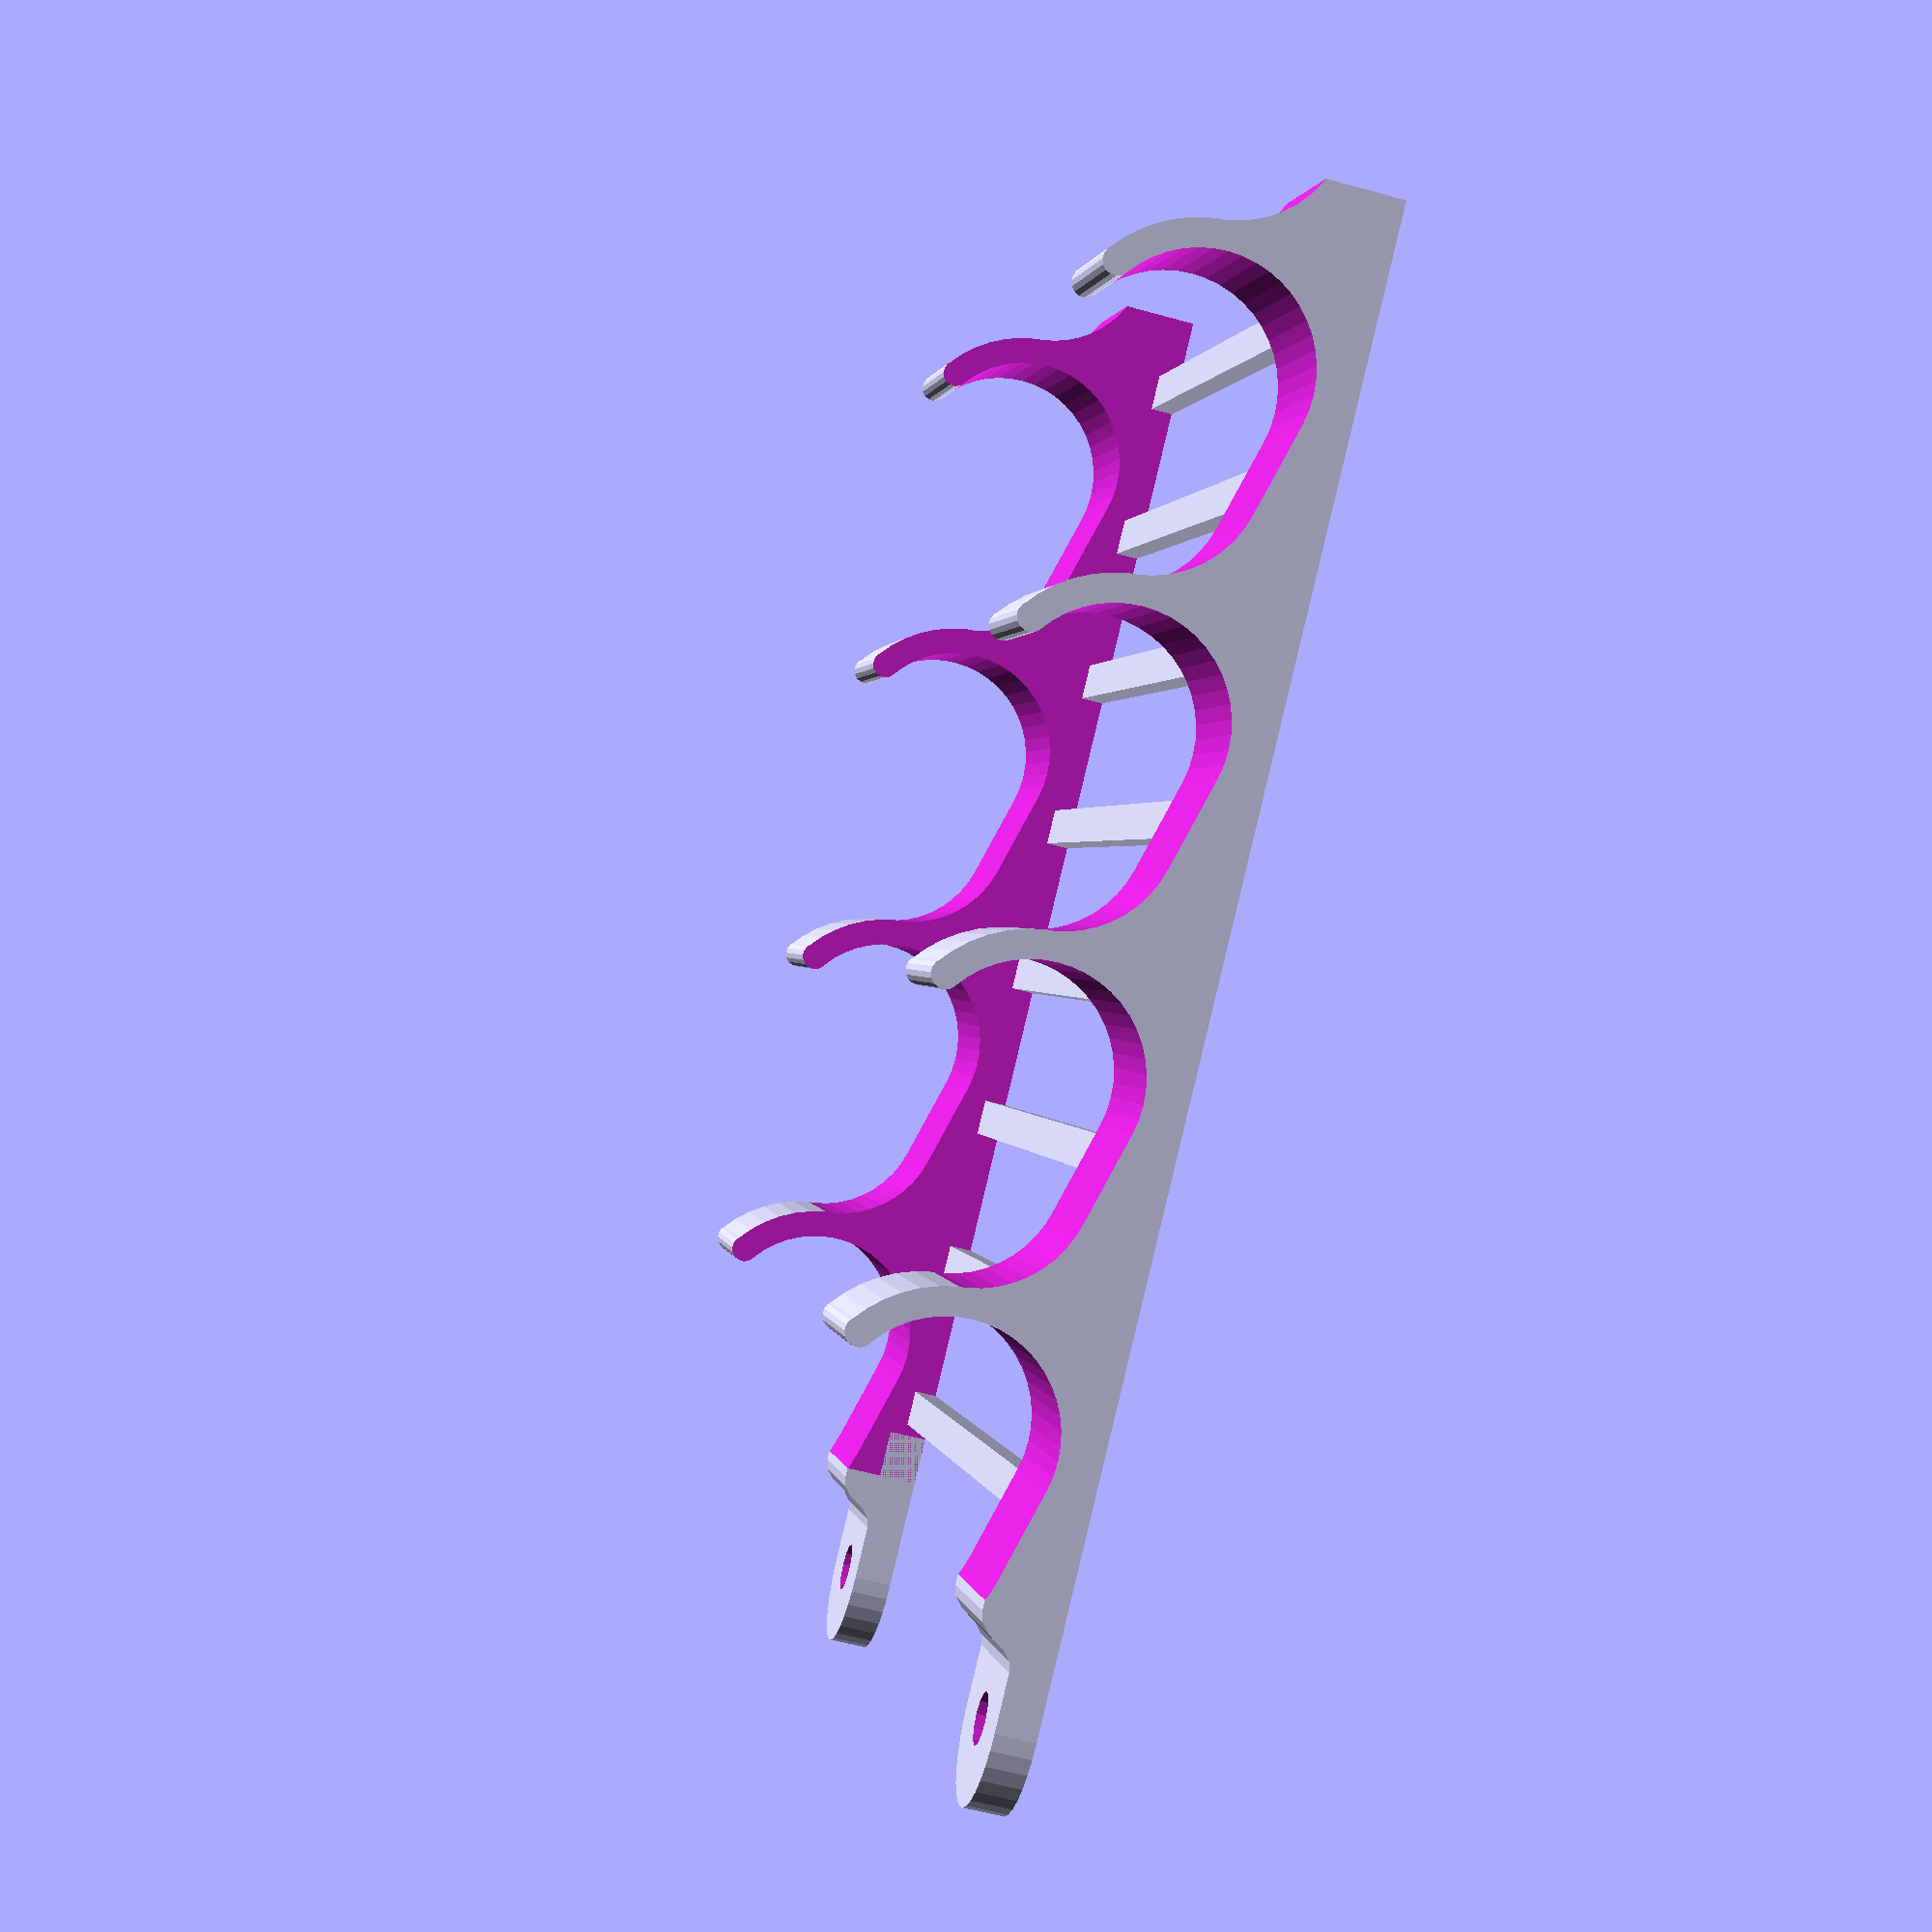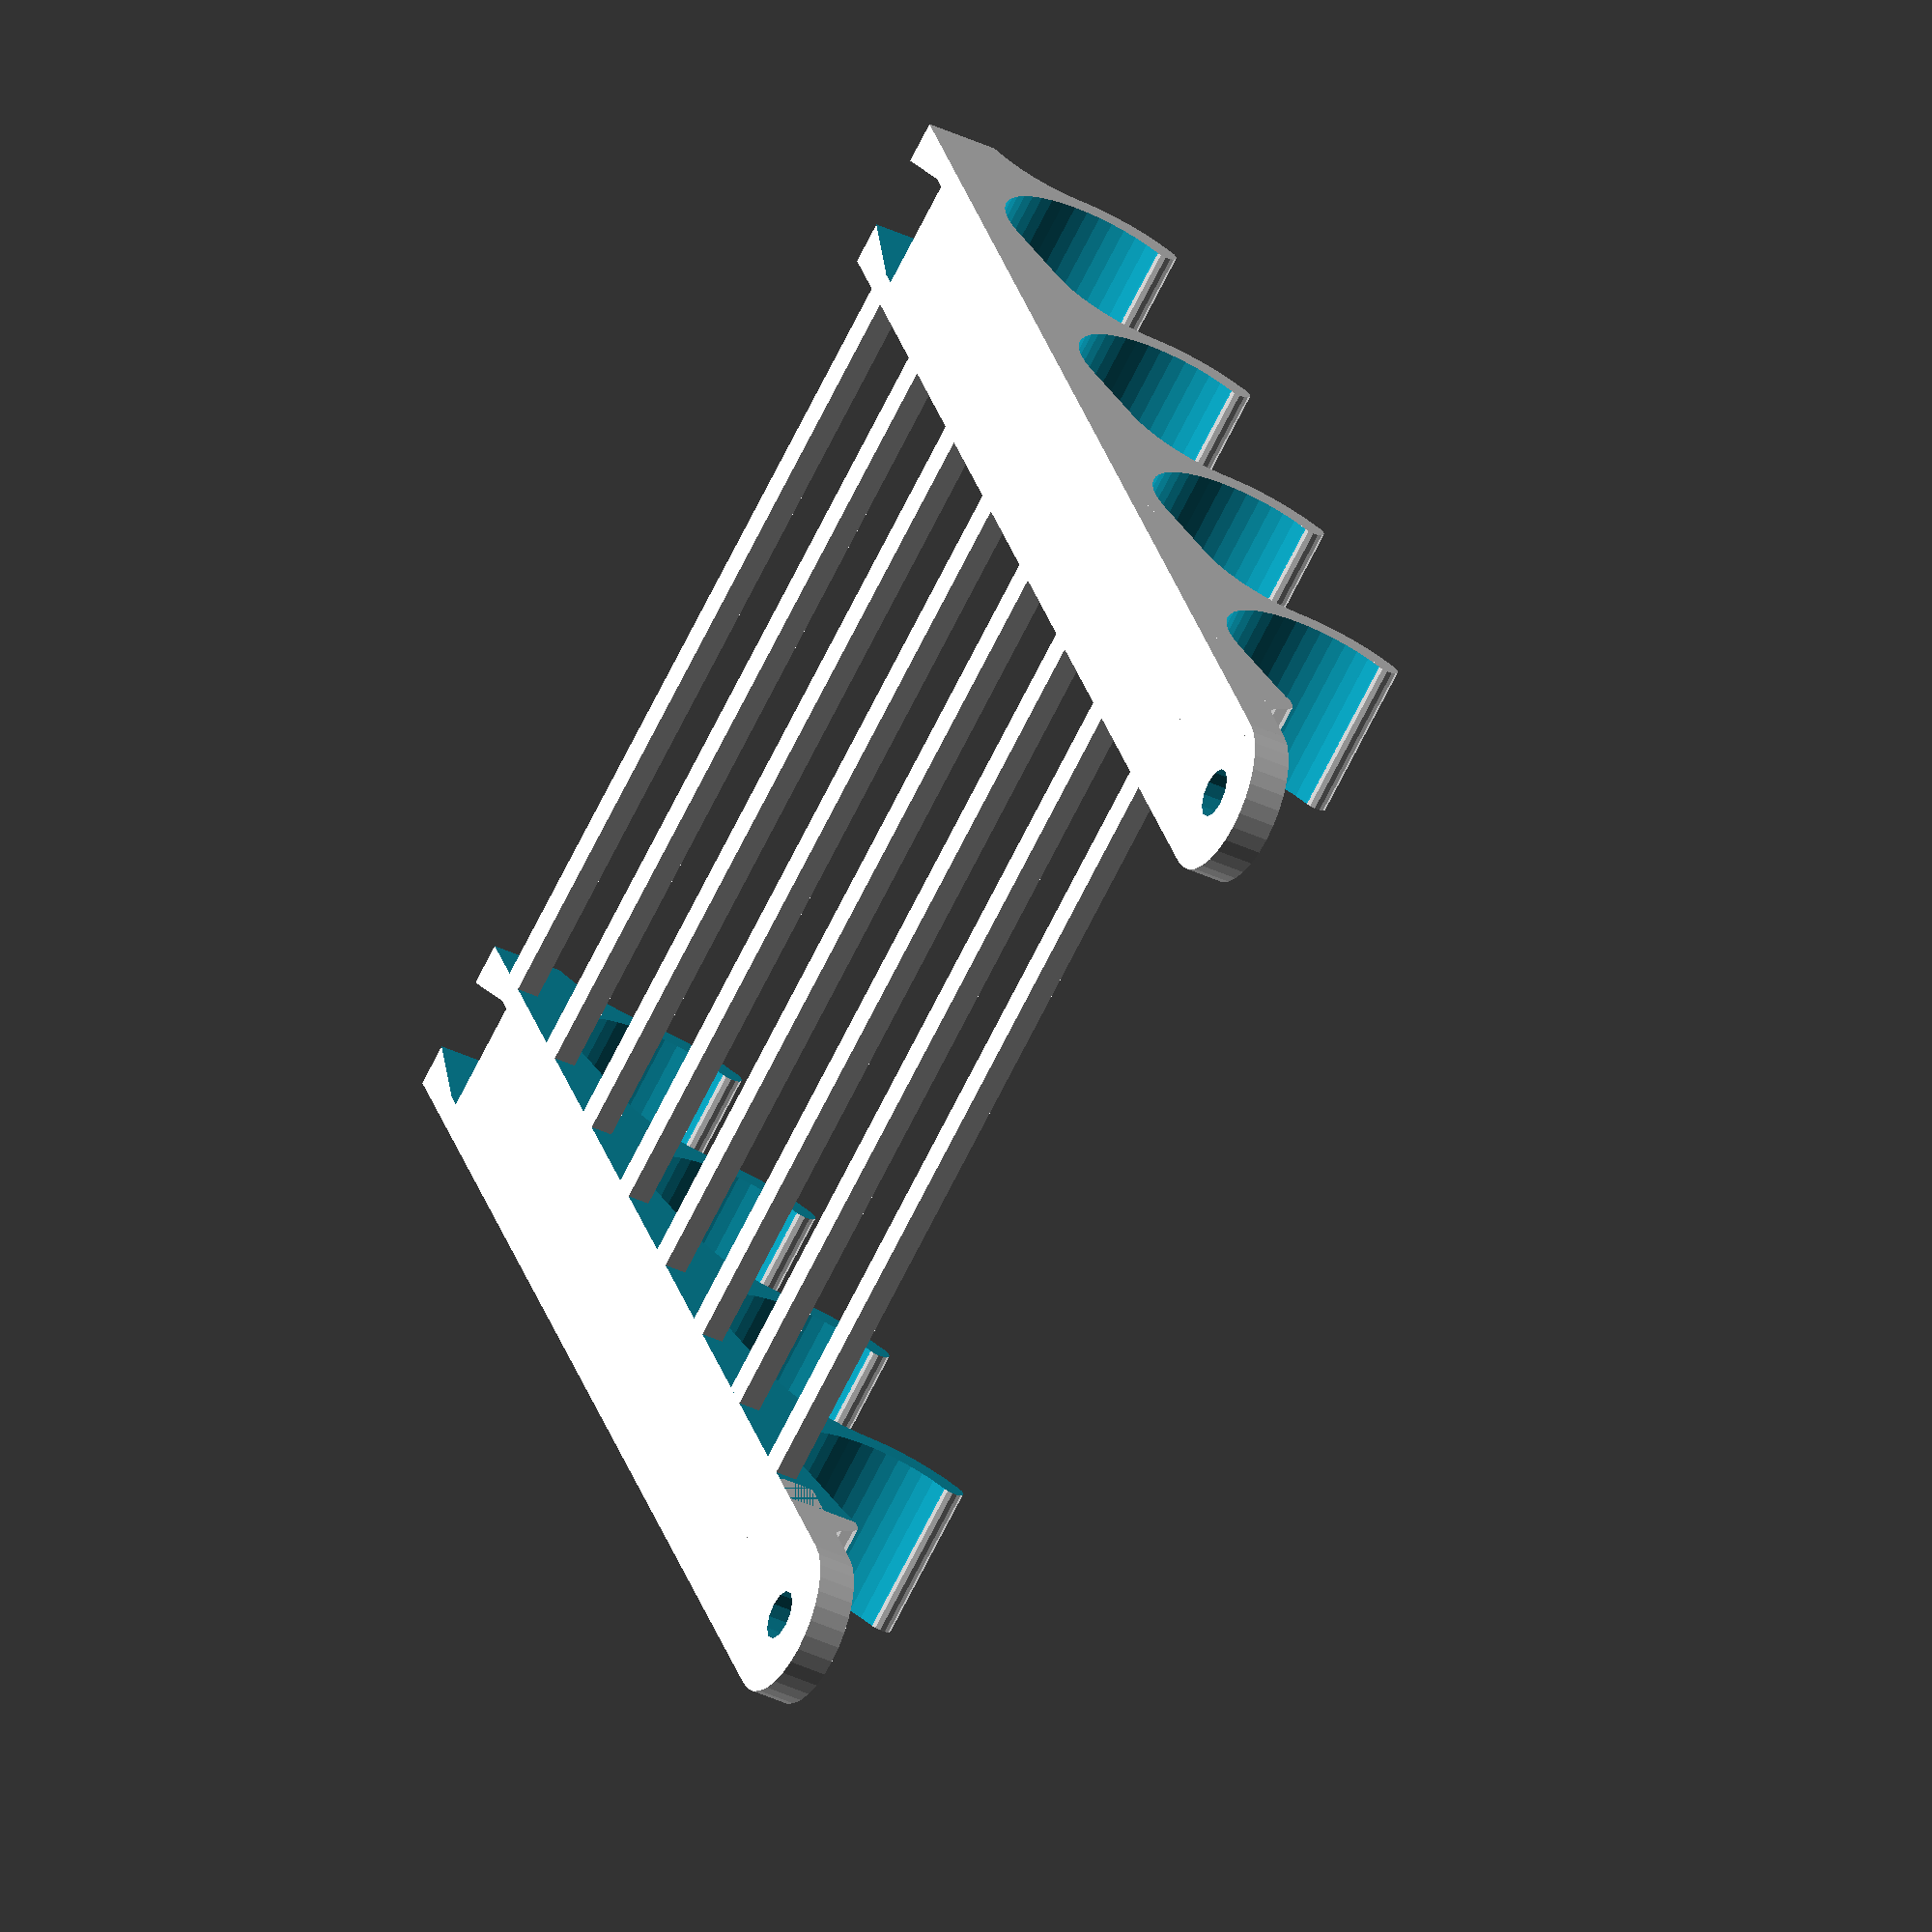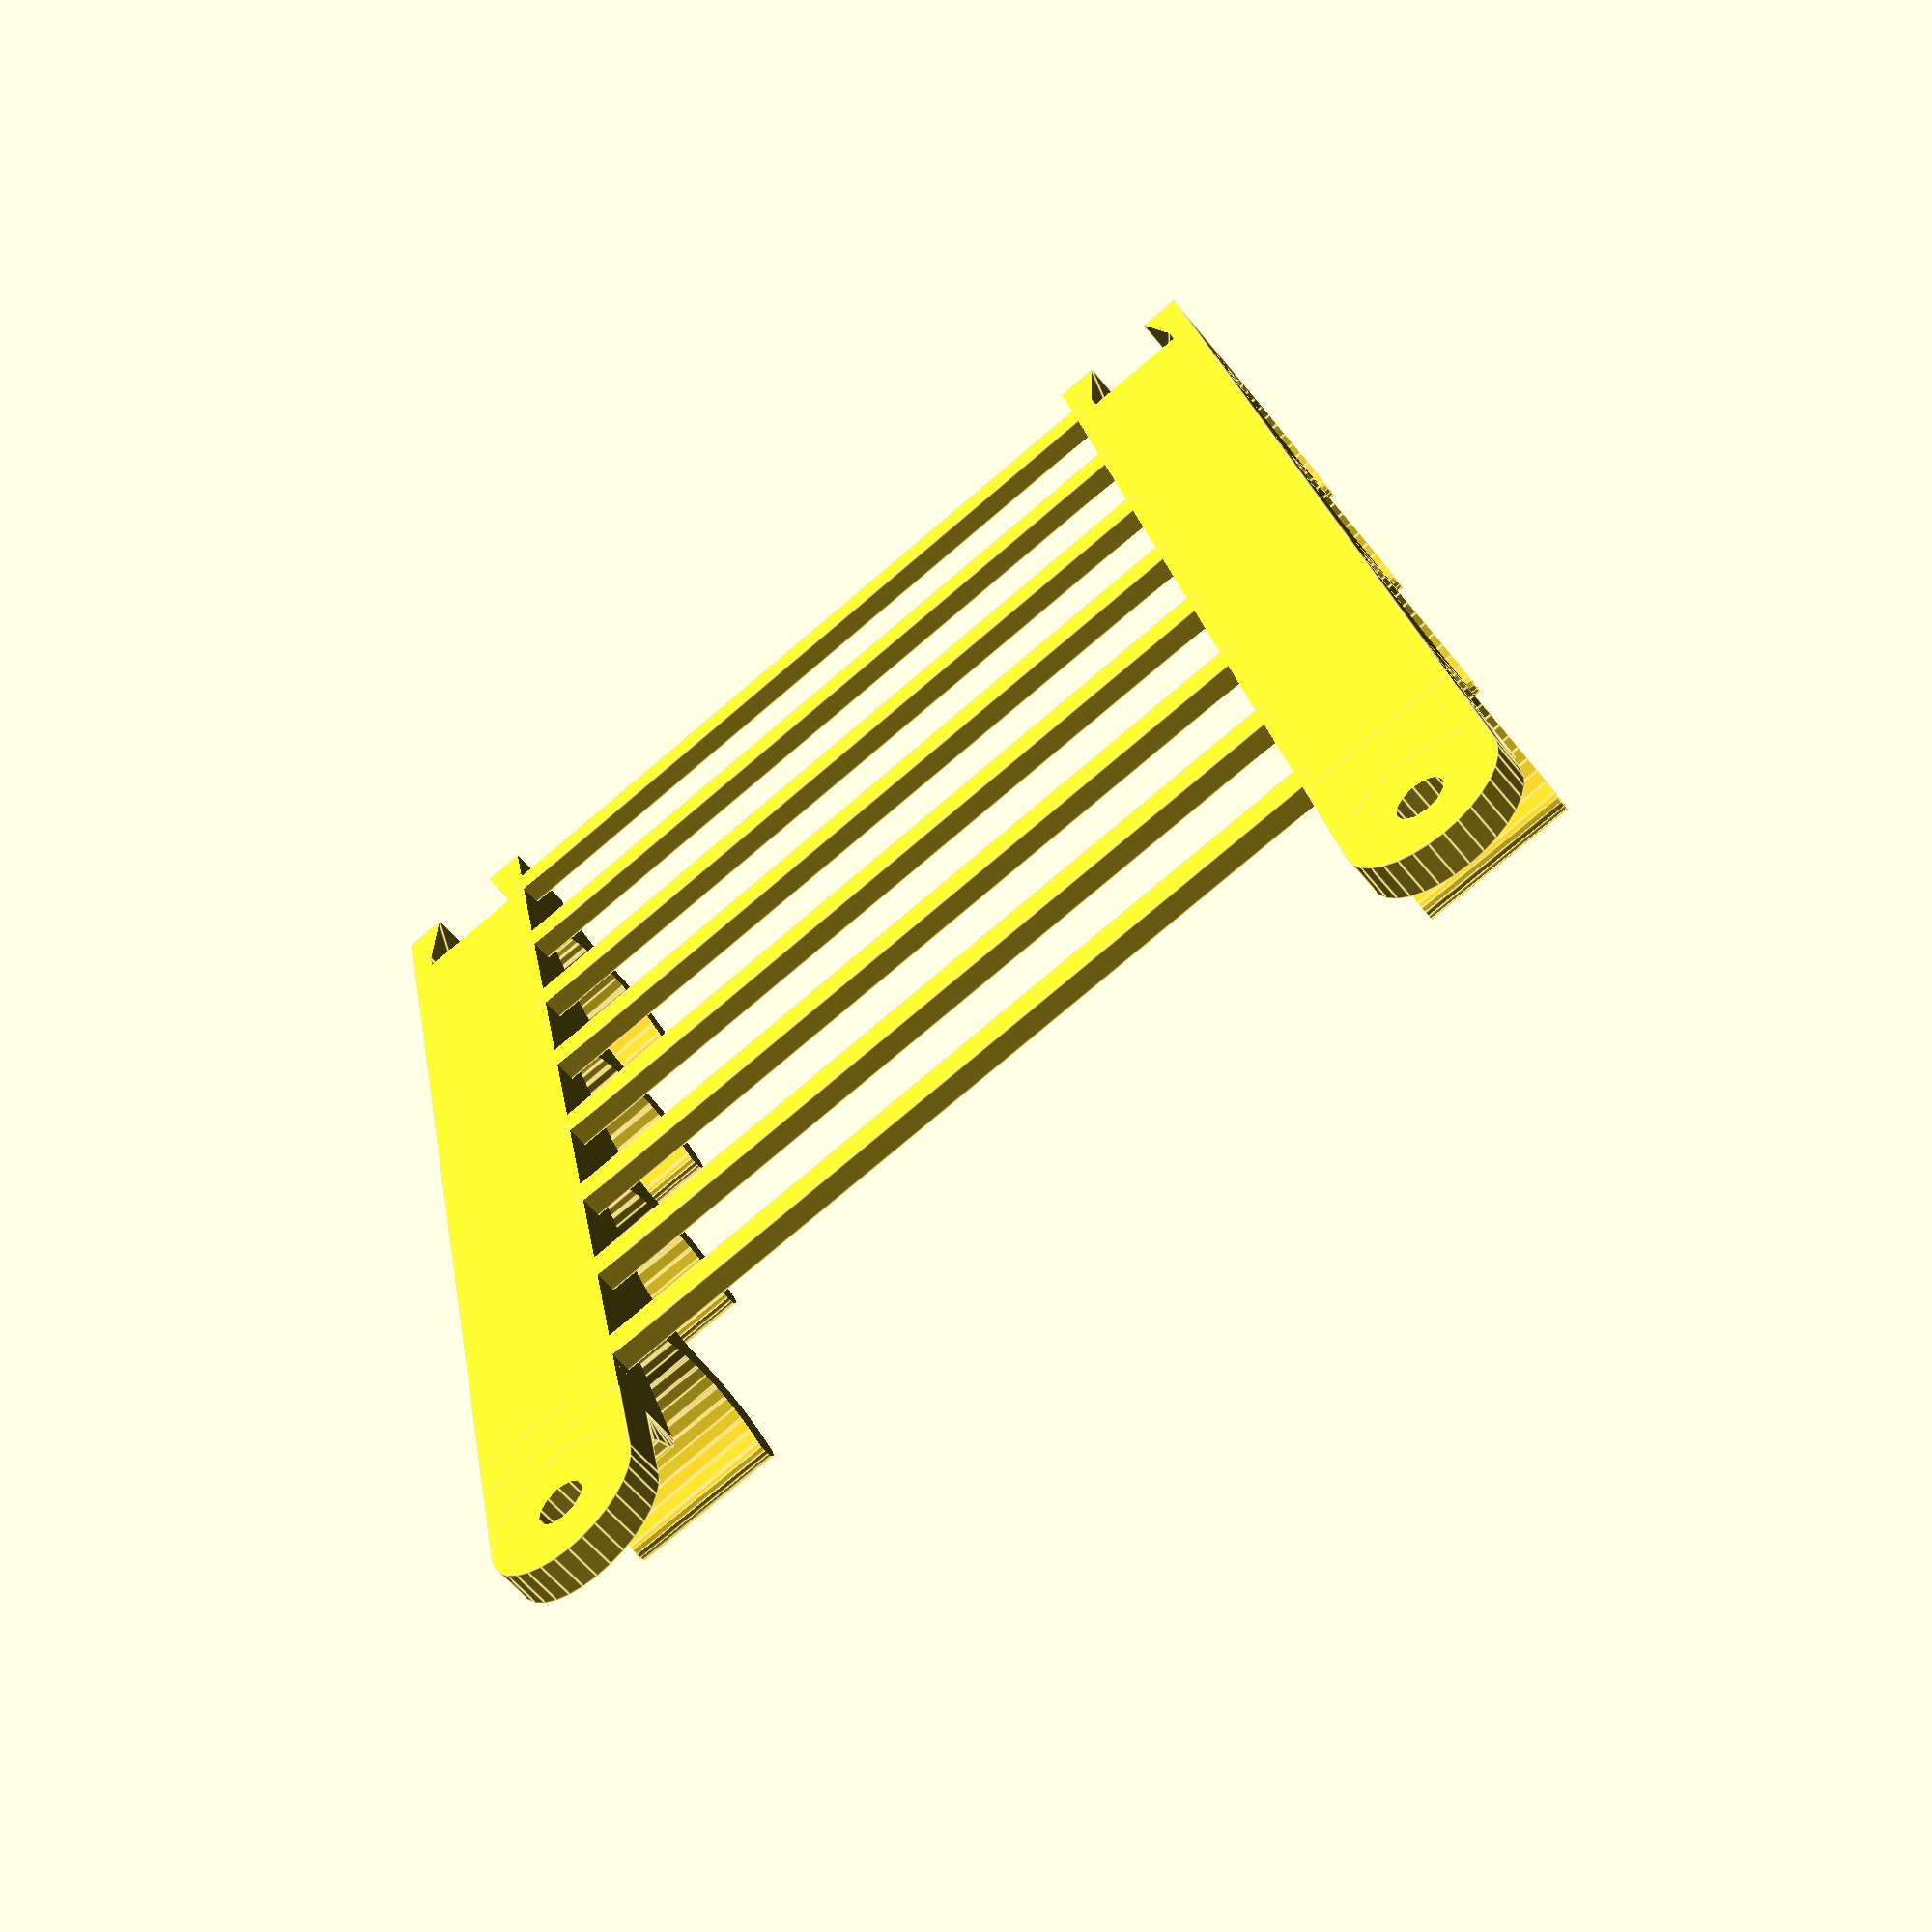
<openscad>
// Customizable Pen Butler by DrLex
// Based on "Pen butler" by sotenck (thing:1670728)
// and "Wall-mounted Pen Butler" by DrLex (thing:1676070).
// License: Creative Commons - Attribution

/* [General] */
// Number of slots in the holder
numSlots=4; //[1:10]

// Diameter of the slot space (max pen diameter)
maxPenDia = 13; //[10:.1:20]

// Distance between outer edges
outerWidth=70; //[40:1:120]

// Type of mounting point at top and bottom. A modular top can be attached to a modular bottom.
topType = "holes"; //["holes", "modular", "none"]
bottomType = "modular"; //["holes", "modular"]

// Generate what kind of model? For a desk version, print the "single" model twice and 1 "base" model, and assemble those 3 parts.
generateModel = "wall"; //["wall", "single", "base"]

// Diameter of the mounting holes
holeDiameter = 3.0; //[0:.1:5]

// Tolerance for modular dovetail joint
modularTolerance = 0.1; //[0:.01:.3]


/* [Hidden] */
unitScale = maxPenDia/13;
unitShift = maxPenDia-13;
slotR = maxPenDia/2;
outerR = slotR + 1.65;
avgR = (slotR + outerR)/2;
unitDist = 20 * unitScale;
outerWidX = 2 + outerWidth;
holdWid = 10;
innerWid = outerWidth - 2*holdWid;
holeFn = max(round(4*holeDiameter), 3);
holeRadius = (holeDiameter/2) / cos(180/holeFn);

module unitAdditions() {
    union() {
        translate([0, 11.75, 9*unitScale]) {
            difference() {
                rotate([0, 90, 0]) cylinder(r=outerR, h=outerWidth, center=true, $fn=48);
                translate([-outerWidX/2, 0, 0]) rotate([37.5, 0, 0]) cube([outerWidX, 10, 20]);
            }
            rotate([-52.5, 0, 0]) translate([0, -avgR, 0]) rotate([0, 90, 0]) cylinder(r=.85, h=outerWidth, center=true, $fn=16);
        }
    }
}

module unitSubtractions() {
    hull() {
        translate([0, 11.75, 9*unitScale]) rotate([0, 90, 0]) cylinder(r=slotR, h=outerWidX, center=true, $fn=48);
        translate([0, 10.2+unitScale*7, 9*unitScale+1.5]) rotate([0, 90, 0]) cylinder(r=slotR, h=outerWidX, center=true, $fn=48);
    }
}

module holeTab() {
    translate([0, 0, 1.2]) {
        difference() {
            union() {
                translate([0, -5, 0]) cube([holdWid, 10, 2.4], center=true);
                cylinder(r=holdWid/2, h=2.4, center=true, $fn=32);
            }
            if(holeDiameter > 0) {
                cylinder(r=holeRadius, h=5, $fn=holeFn, center=true);
            }
        }
    }
}

module fancyFillet() {
    translate([0, -holdWid/2-2, 2.4]) rotate([0,-90,0]) linear_extrude(holdWid, center=true) polygon([[0, 0], [2.25, 0], [2.25, .6], [2.1, 1.2], [1.6, 1.8], [0.65, 2.4], [0.15, 3.0], [0, 3.6]]);
}

module modularPoly() {
    polygon([[2.2, -.1], [3.4, 5], [3.4, 6], [-3.4, 6], [-3.4, 5], [-2.2, -.1]]);
}

module modularTab() {
    translate([0, 0, 1.2]) linear_extrude(2.4, center=true) modularPoly();
}

module modularSlot() {
    translate([0, 0, 1.4]) linear_extrude(3.2, center=true) {
        if(modularTolerance == 0) {
            modularPoly();
        }
        else {
            offset(delta = modularTolerance) modularPoly();
        }
    }
}

module generateButler() {
    difference() {
        union() {
            translate([-outerWidth/2, 0, 0]) cube([outerWidth, numSlots*unitDist, 10*unitScale]);
            for(i=[0:numSlots-1]) {
                translate([0, i*unitDist+unitShift, 0]) unitAdditions();
            }
        }
        for(i=[0:numSlots-1]) {
            translate([0, i*unitDist+unitShift, 0]) unitSubtractions();
        }
        // Finishing touch at the bottom
        translate([0, unitShift-unitDist, 0]) unitSubtractions();
        
        translate([-innerWid/2, -1, -1]) cube([innerWid, 10+numSlots*unitDist, 40]);
        if(generateModel == "single") {
            translate([-innerWid/2-holdWid-1, -1, -1]) cube([innerWid, 10+numSlots*unitDist, 40]);
        }

        if(bottomType == "modular") {
            translate([(innerWid+holdWid)/2, 0, 0]) modularSlot();
            if(generateModel != "single") {
                translate([-(innerWid+holdWid)/2, 0, 0]) modularSlot();
            }
        }
    }

    if(generateModel != "single") {
        for(i=[1:2*numSlots]) {
            translate([-(1+innerWid)/2, i*unitDist/2-6, 0]) cube([1+innerWid, 2.27, 1.4]);
        }
    }

    if(topType == "holes") {
        translate([(innerWid+holdWid)/2, numSlots*unitDist + 2 + holdWid/2, 0]) {
            holeTab();
            fancyFillet();
        }
        if(generateModel != "single") {
            translate([-(innerWid+holdWid)/2, numSlots*unitDist + 2 + holdWid/2, 0]) {
                holeTab();
                fancyFillet();
            }
        }
    }
    else if(topType == "modular") {
        translate([(innerWid+holdWid)/2, numSlots*unitDist, 0]) modularTab();
        if(generateModel != "single") {
            translate([-(innerWid+holdWid)/2, numSlots*unitDist, 0]) modularTab();
        }
    }
        

    if(bottomType == "holes") {
        translate([(innerWid+holdWid)/2, - holdWid/2, 0]) mirror([0,1,0]) {
            holeTab();
            fancyFillet();
        }
        if(generateModel != "single") {
            translate([-(innerWid+holdWid)/2, - holdWid/2, 0]) mirror([0,1,0]) {
                holeTab();
                fancyFillet();
            }
        }
    }
}

module generateBase() {
    baseDepth = max(20, .575 * numSlots*unitDist);
    insOffset = 1.37 * (maxPenDia - 13)/7;
    translate([-outerWidth/2, 0, 0]) difference() {
        union() {
            cube([outerWidth, baseDepth, 5]);
            cube([outerWidth, 3, 7]);
        }
        translate([10,-10,-1]) cube([innerWid, baseDepth, 10]);
        translate([-1, 5 + insOffset, 2.35]) rotate([55,0,0]) {
            cube([outerWidX, 20, 20]);
        }
        translate([-1, -2.3, 0]) rotate([55,0,0]) {
            cube([outerWidX, 20, 20]);
        }
    }
    translate([0, 5 + insOffset, 2.35]) rotate([55,0,0]) {
        translate([(innerWid+holdWid)/2, 0, 0]) modularTab();
        translate([-(innerWid+holdWid)/2, 0, 0]) modularTab();
    }
}

if(generateModel != "base") {
    generateButler();
}
else {
    generateBase();
}
</openscad>
<views>
elev=57.5 azim=237.5 roll=73.9 proj=p view=solid
elev=220.3 azim=27.0 roll=300.1 proj=o view=solid
elev=59.7 azim=191.4 roll=218.9 proj=p view=edges
</views>
